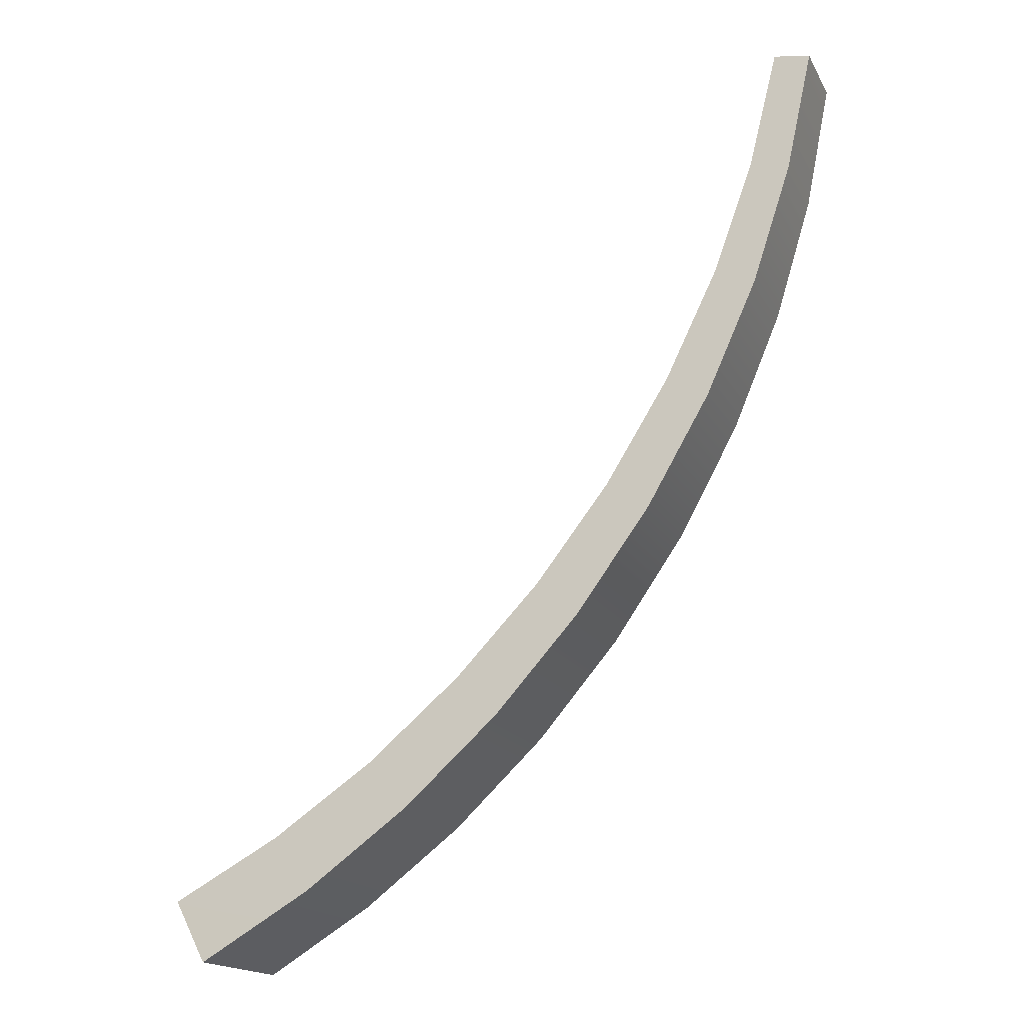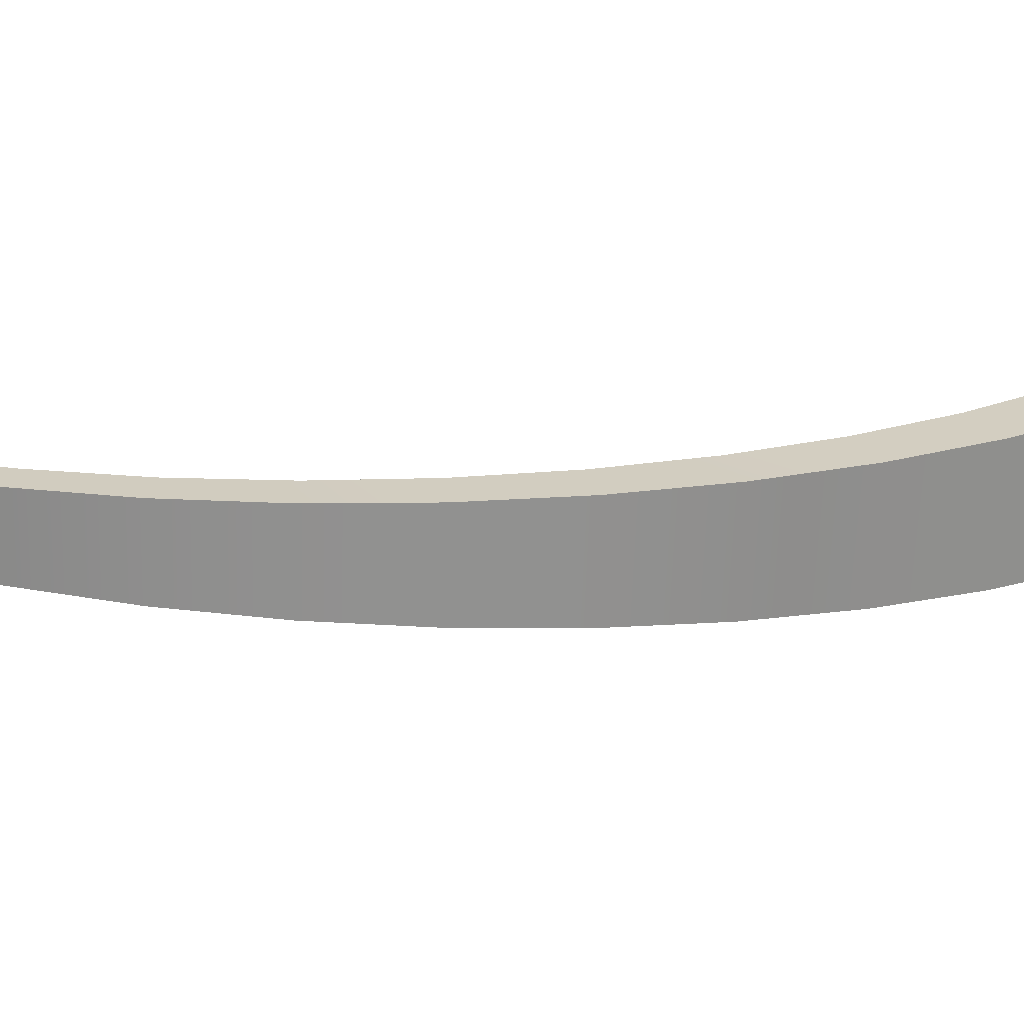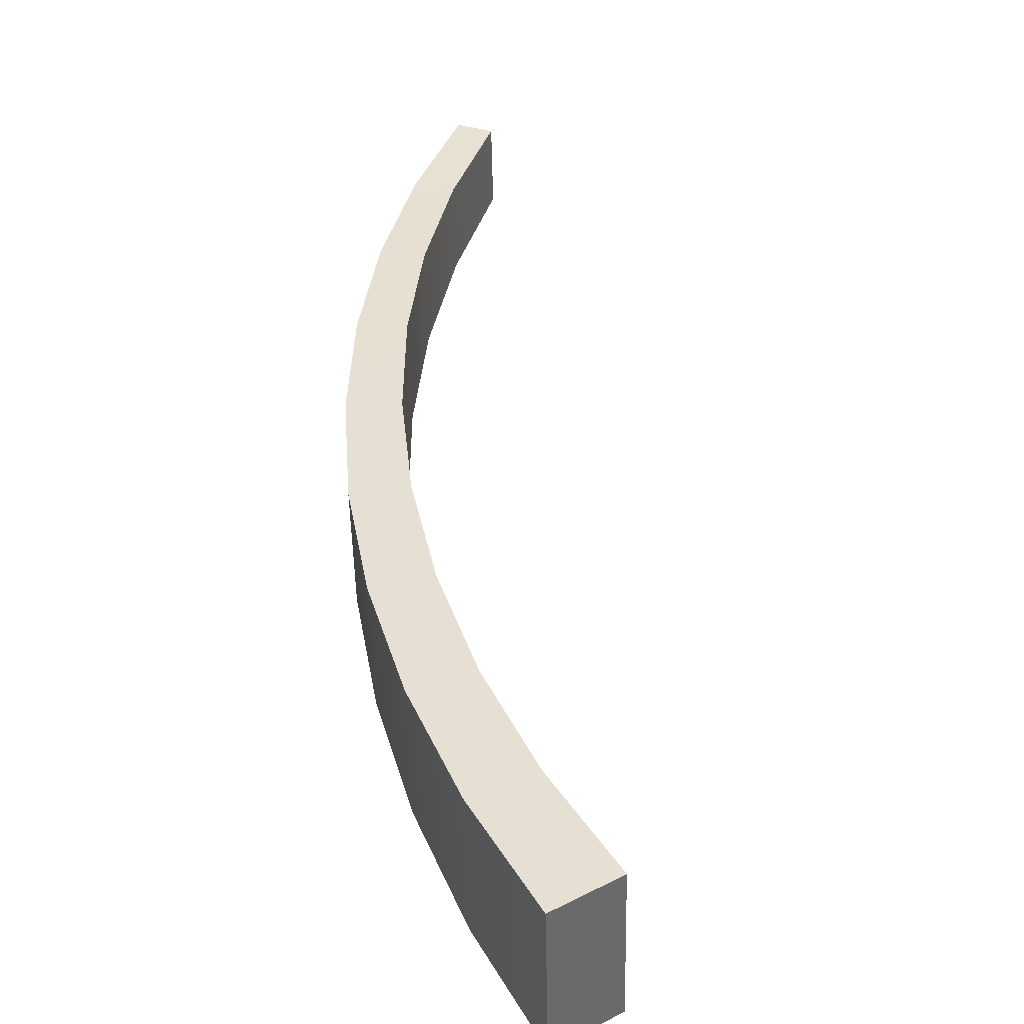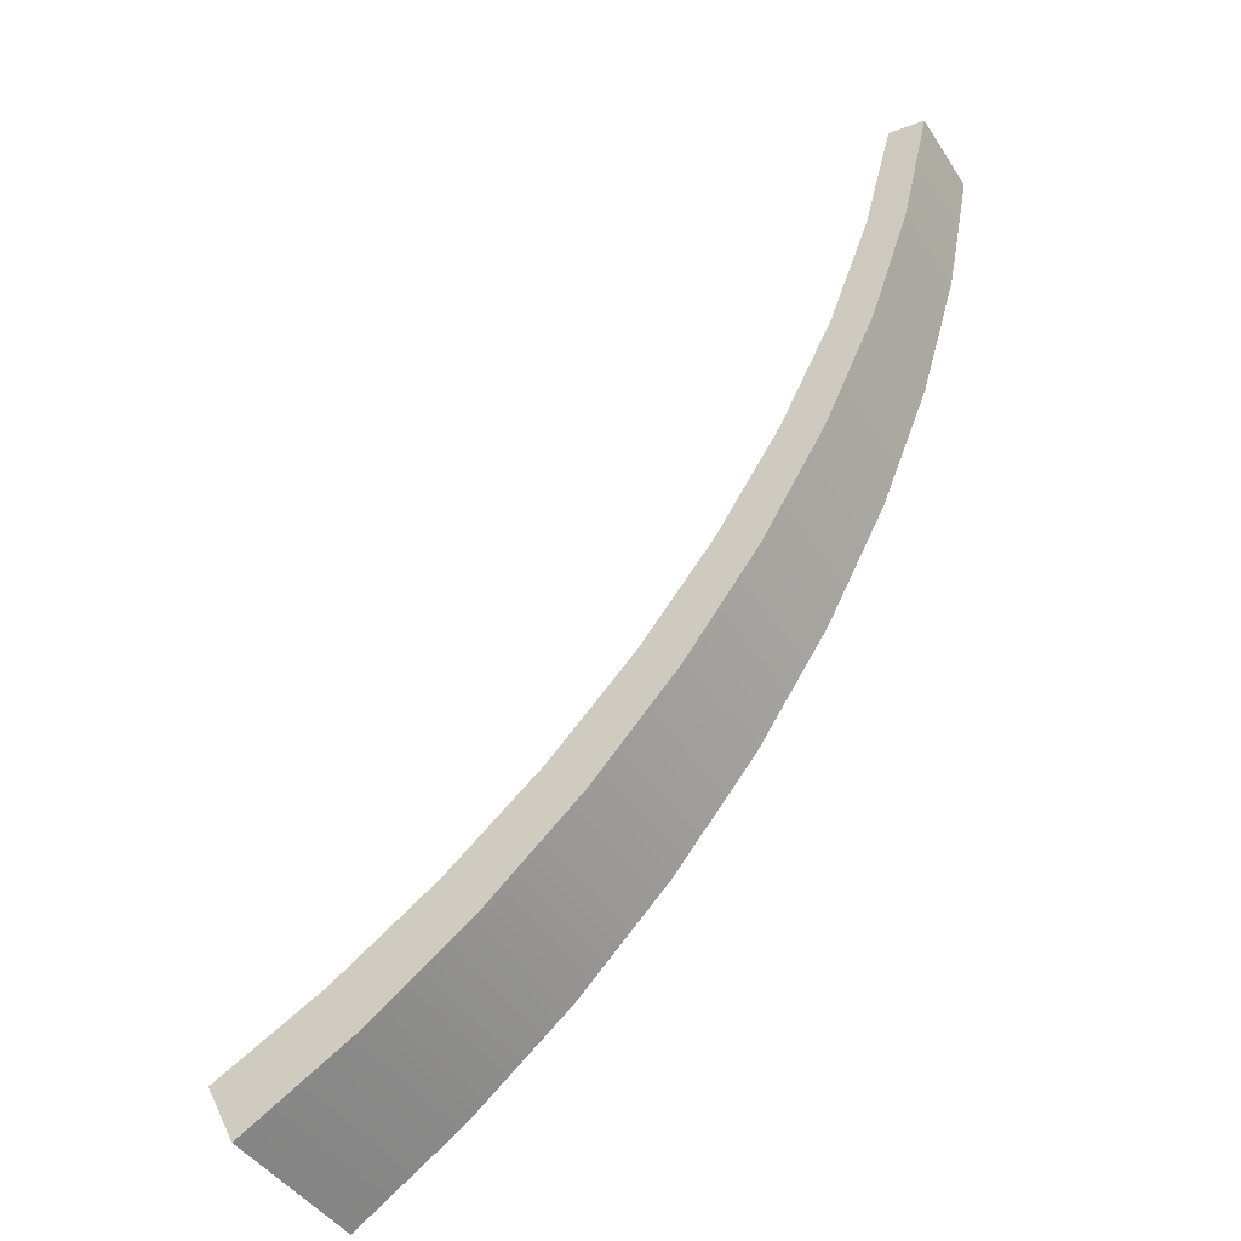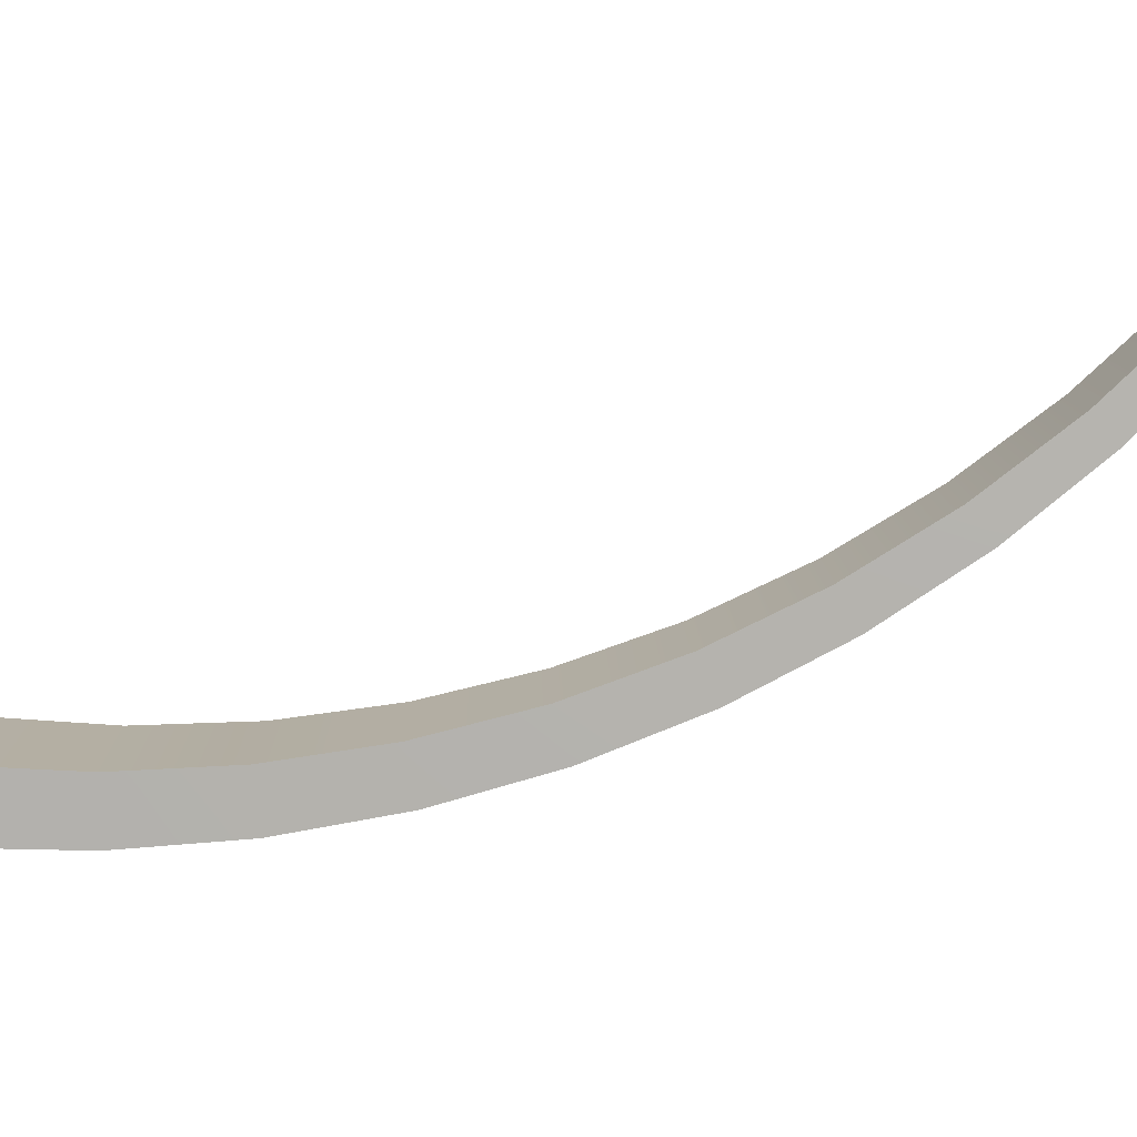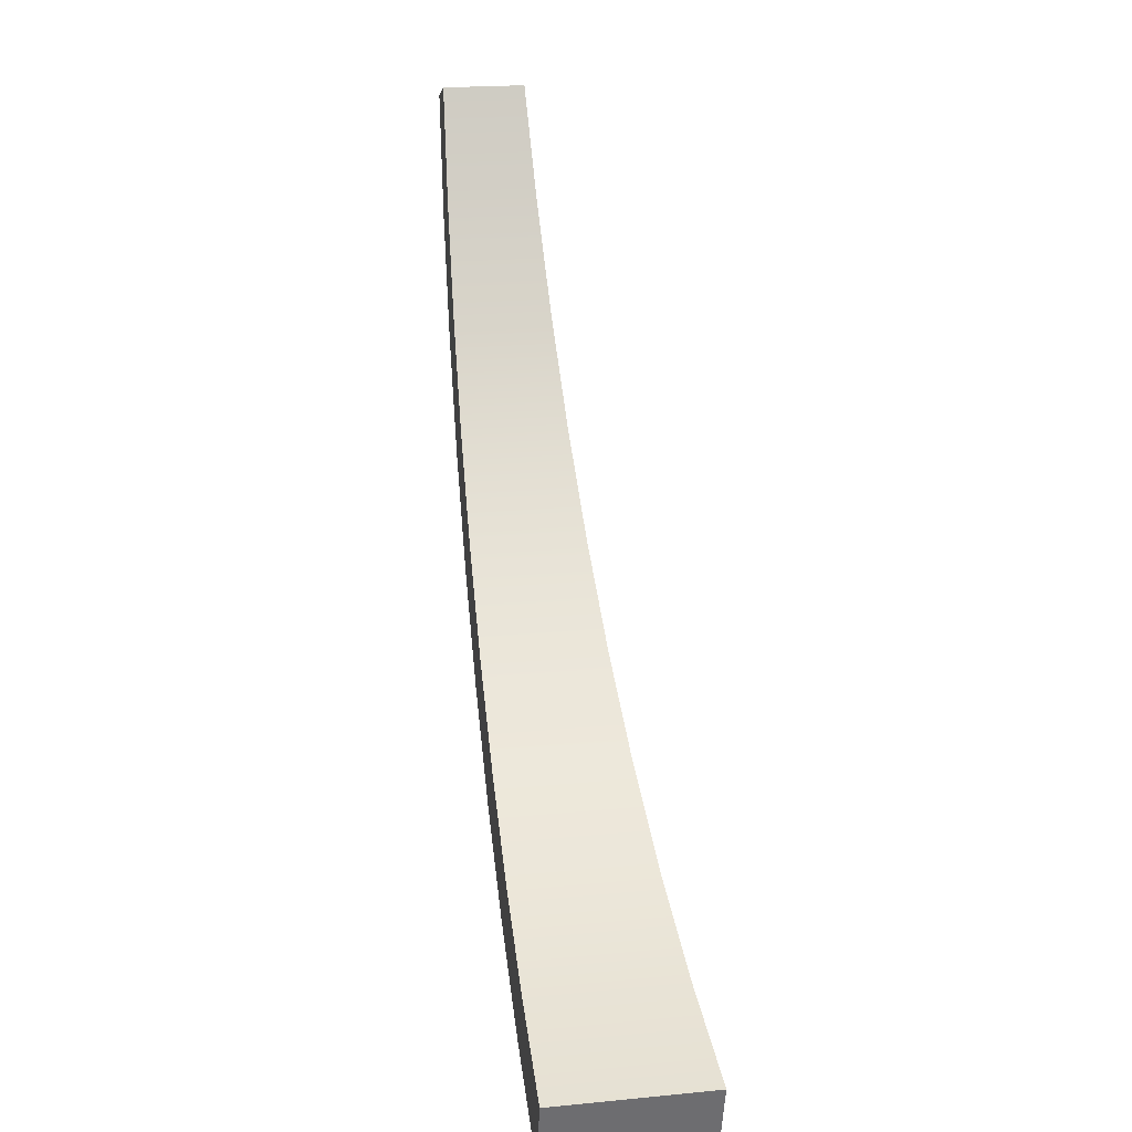
<metadata>
{"format":"obj","ext":"obj","renderer":"f3d","projection":"perspective","resolution":1024,"background":"white","views":[{"elev":-14.7,"azim":-159.8,"up":"+Y"},{"elev":23.2,"azim":-62.7,"up":"+Z"},{"elev":38.7,"azim":30.4,"up":"+Z"},{"elev":-41.3,"azim":-149.0,"up":"+Y"},{"elev":-77.1,"azim":145.9,"up":"+Z"},{"elev":7.7,"azim":80.1,"up":"+Y"}]}
</metadata>
<code>
v  58 -51.78 14.86
v  58 -50.33 -22.65
v  41.78 -52.83 -22.75
v  41.78 -54.28 14.77
v  336.2 -434.4 16.21
v  321.7 -461.2 15.17
v  321.7 -458.5 -54.61
v  336.2 -431.7 -53.57
v  52.5 -109.8 14.41
v  69.89 -105.2 14.59
v  68.87 -164 14.11
v  87.17 -157.1 14.38
v  90.75 -216.3 13.88
v  109.7 -206.9 14.24
v  117.9 -266.2 13.75
v  137.1 -254.1 14.22
v  150.1 -313.1 13.73
v  169.1 -298.1 14.31
v  187 -356.4 13.84
v  205.5 -338.5 14.54
v  228.2 -395.9 14.11
v  245.8 -374.9 14.92
v  273.2 -430.9 14.55
v  289.5 -407 15.48
v  52.5 -108.2 -26.69
v  68.87 -162.3 -30.57
v  90.75 -214.4 -34.39
v  117.9 -264.2 -38.11
v  150.1 -310.9 -41.71
v  187 -354.2 -45.18
v  228.2 -393.5 -48.5
v  273.2 -428.4 -51.64
v  69.89 -103.7 -26.51
v  87.17 -155.4 -30.31
v  109.7 -205 -34.02
v  137.1 -252 -37.64
v  169.1 -295.9 -41.13
v  205.5 -336.2 -44.49
v  245.8 -372.5 -47.69
v  289.5 -404.4 -50.72
g L01
f 1 2 3
f 3 4 1
f 5 6 7
f 7 8 5
f 1 4 9
f 9 10 1
f 10 9 11
f 11 12 10
f 12 11 13
f 13 14 12
f 14 13 15
f 15 16 14
f 16 15 17
f 17 18 16
f 18 17 19
f 19 20 18
f 20 19 21
f 21 22 20
f 22 21 23
f 23 24 22
f 24 23 6
f 6 5 24
f 4 3 25
f 25 9 4
f 9 25 26
f 26 11 9
f 11 26 27
f 27 13 11
f 13 27 28
f 28 15 13
f 15 28 29
f 29 17 15
f 17 29 30
f 30 19 17
f 19 30 31
f 31 21 19
f 21 31 32
f 32 23 21
f 23 32 7
f 7 6 23
f 3 2 33
f 33 25 3
f 25 33 34
f 34 26 25
f 26 34 35
f 35 27 26
f 27 35 36
f 36 28 27
f 28 36 37
f 37 29 28
f 29 37 38
f 38 30 29
f 30 38 39
f 39 31 30
f 31 39 40
f 40 32 31
f 32 40 8
f 8 7 32
f 2 1 10
f 10 33 2
f 33 10 12
f 12 34 33
f 34 12 14
f 14 35 34
f 35 14 16
f 16 36 35
f 36 16 18
f 18 37 36
f 37 18 20
f 20 38 37
f 38 20 22
f 22 39 38
f 39 22 24
f 24 40 39
f 40 24 5
f 5 8 40

</code>
